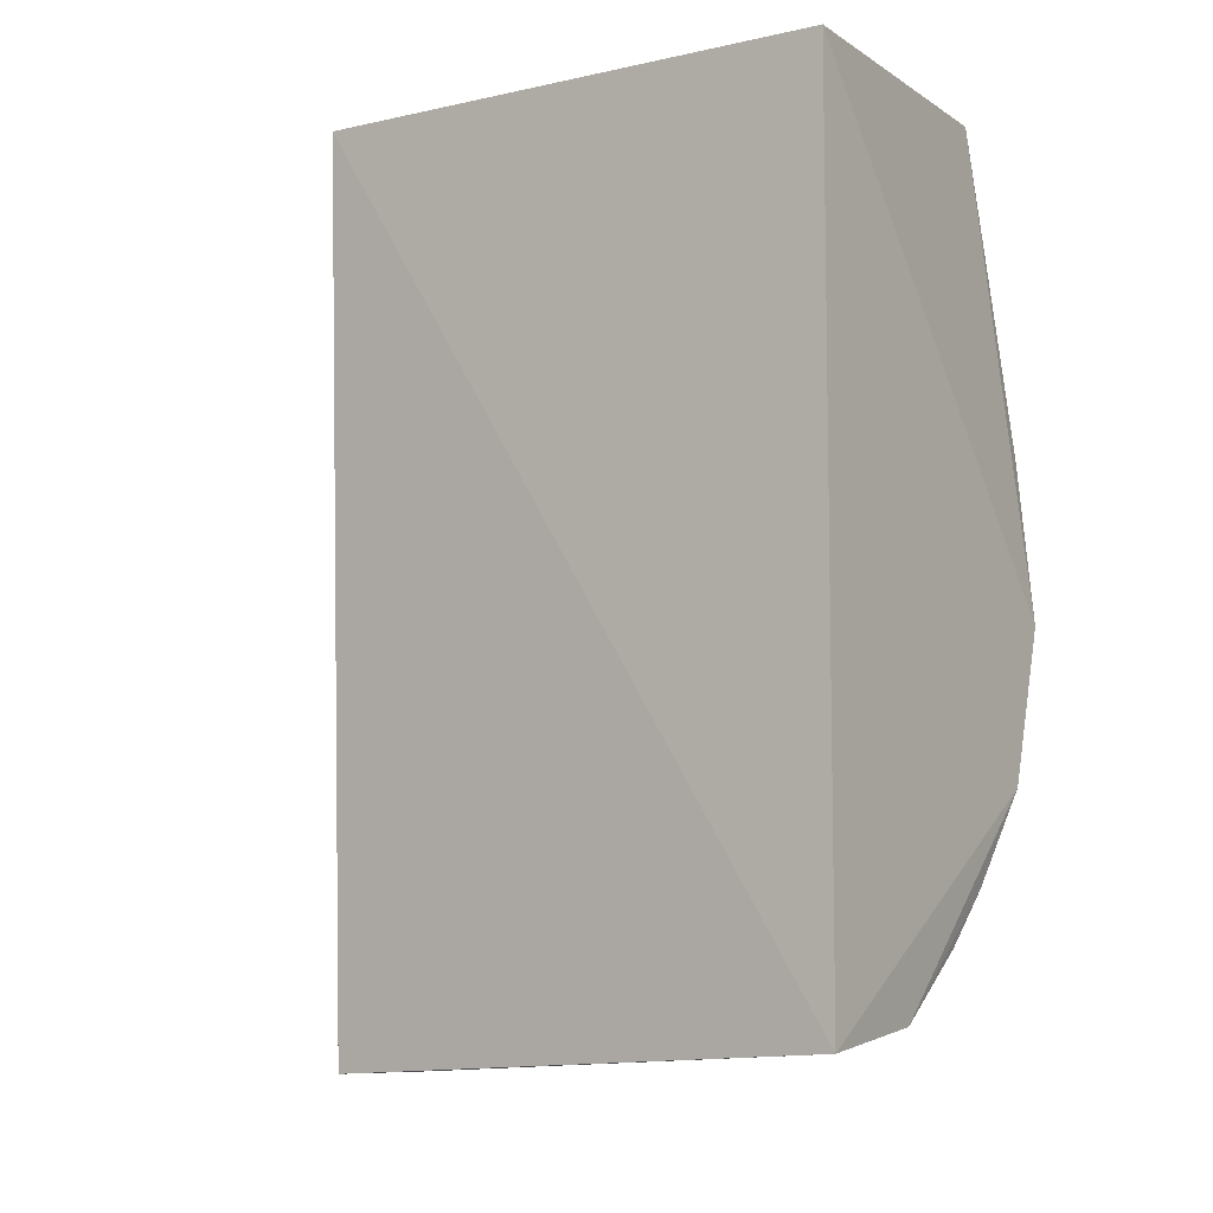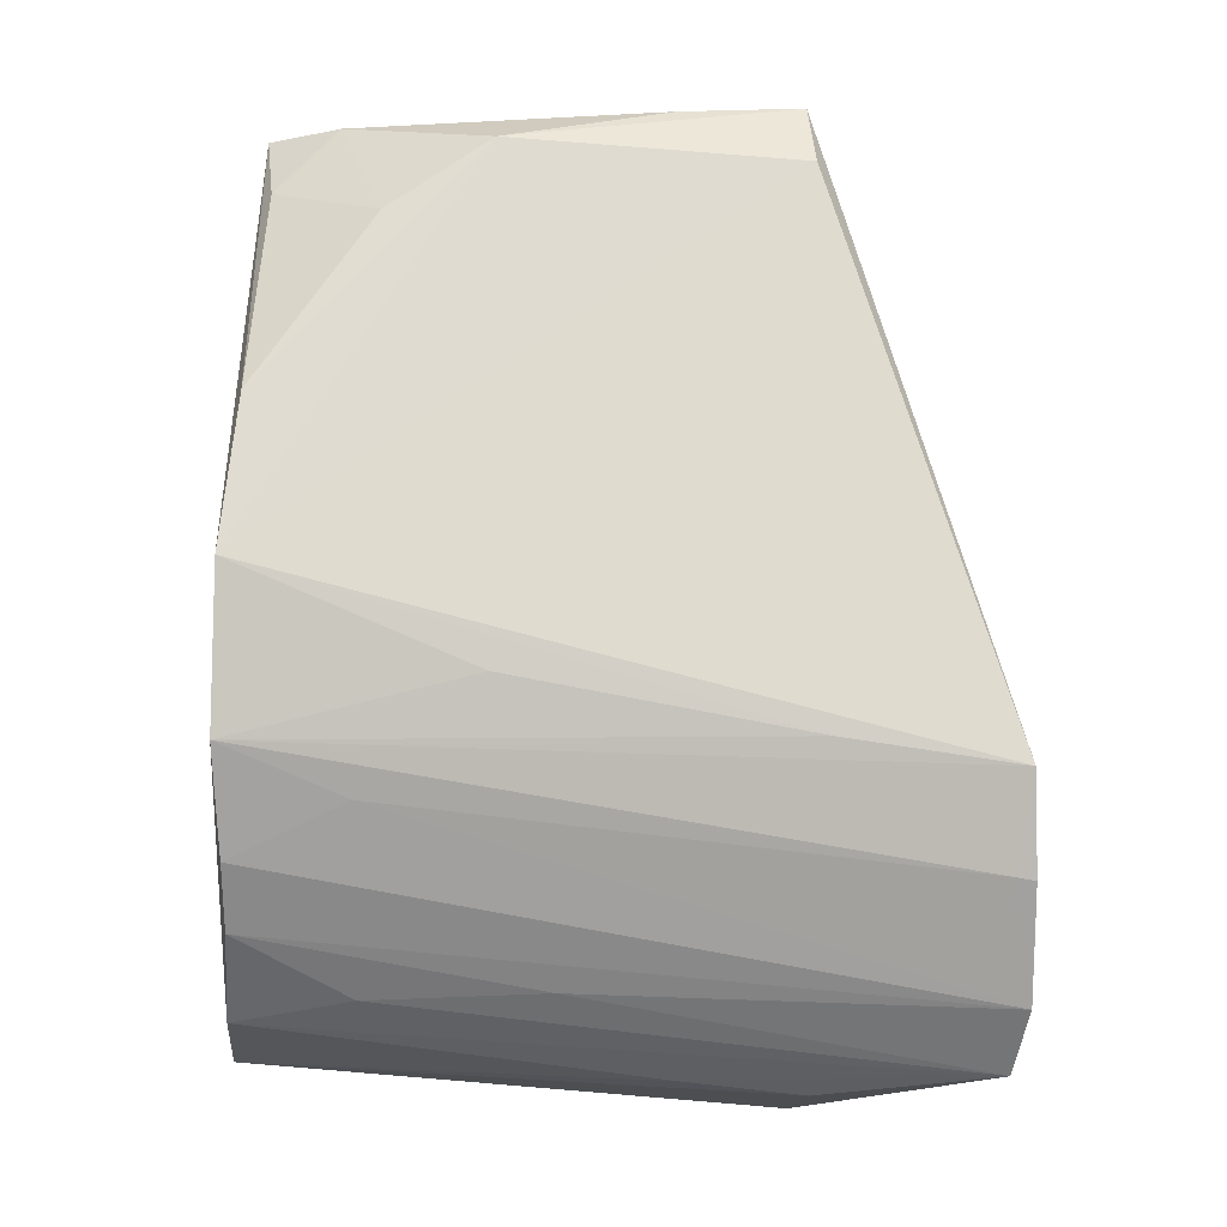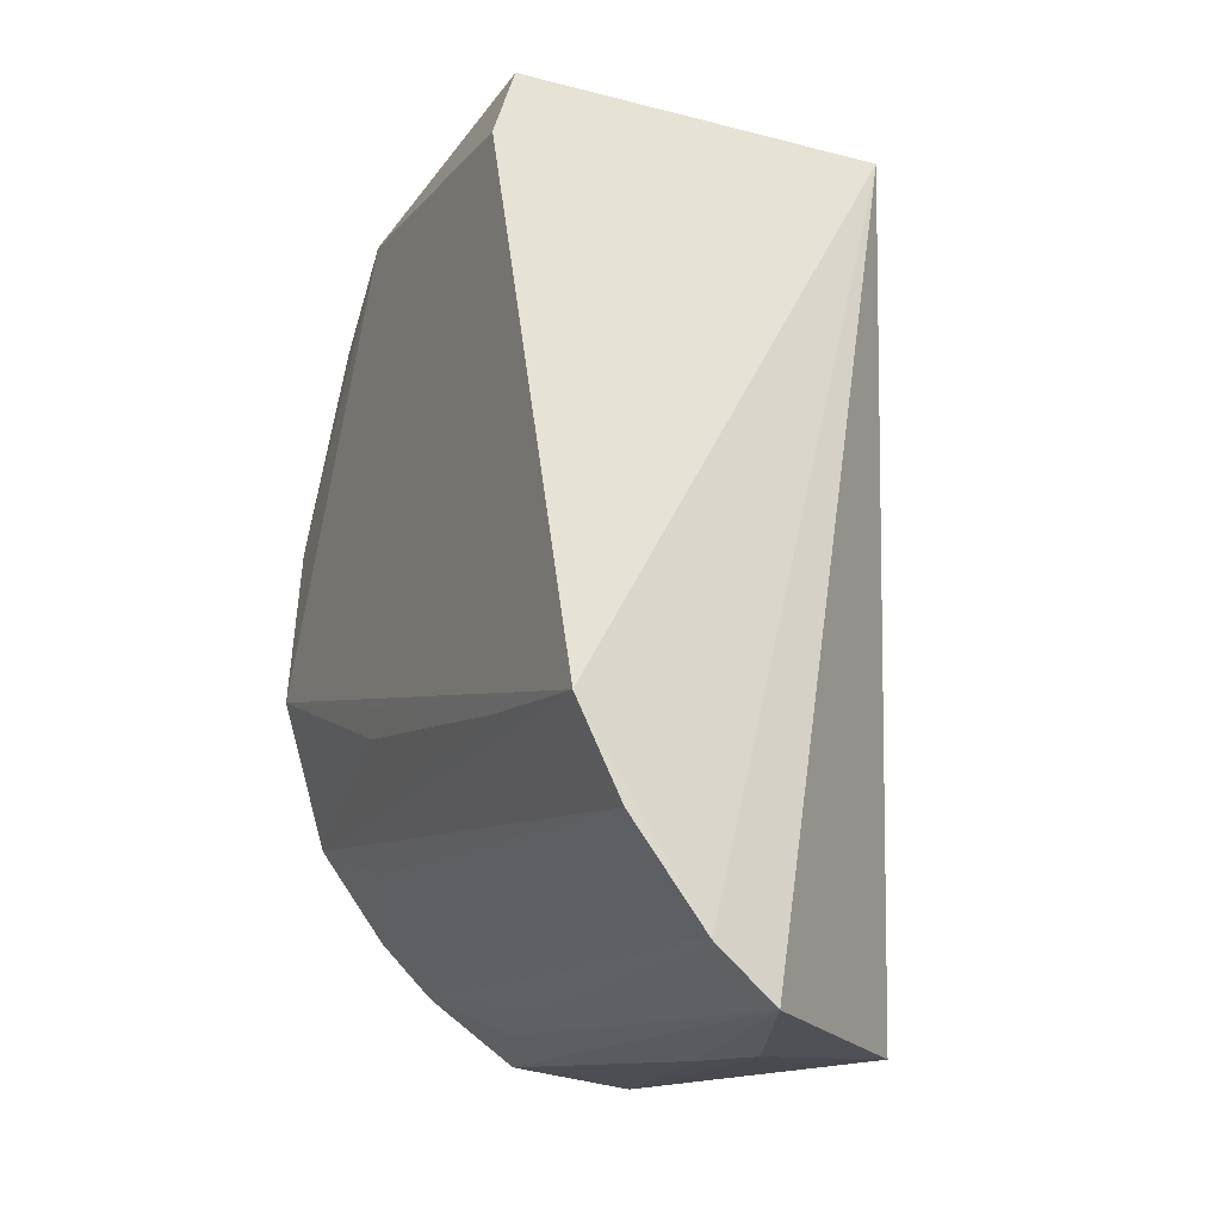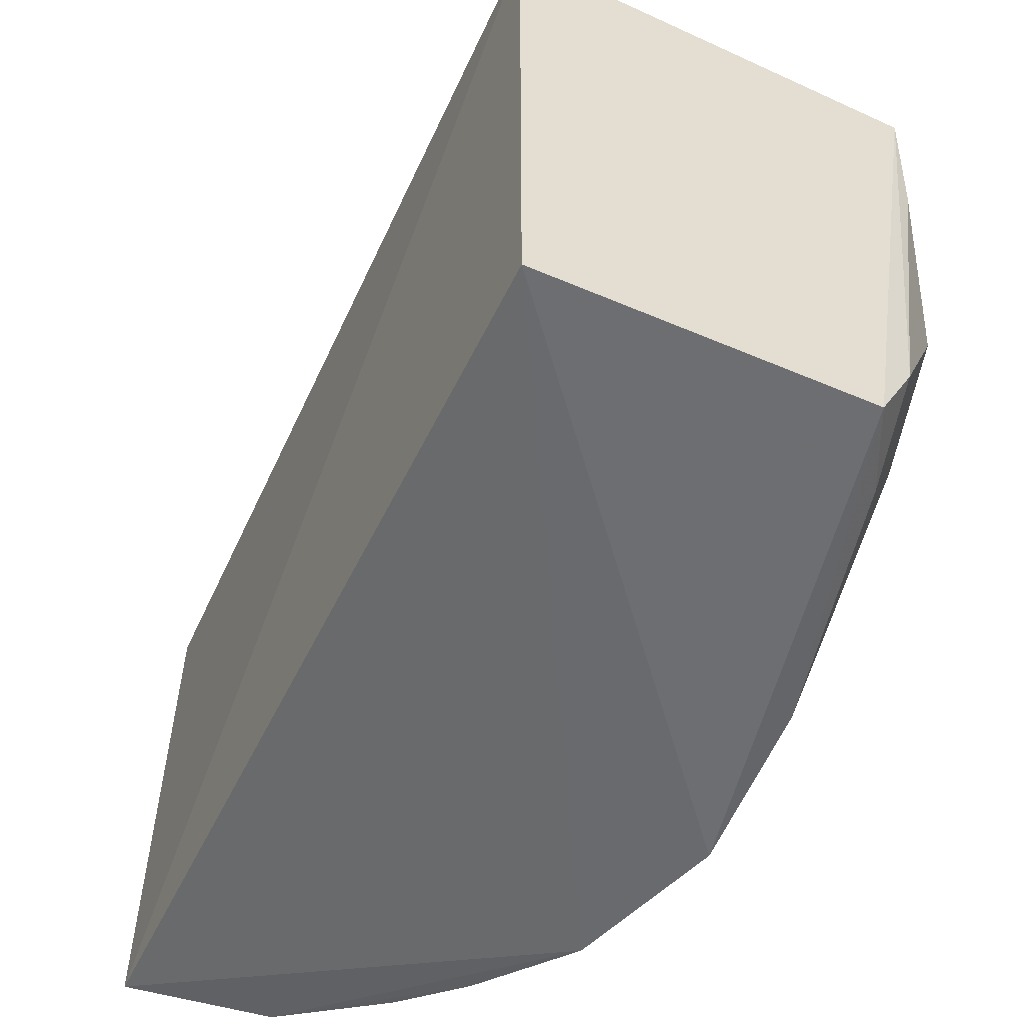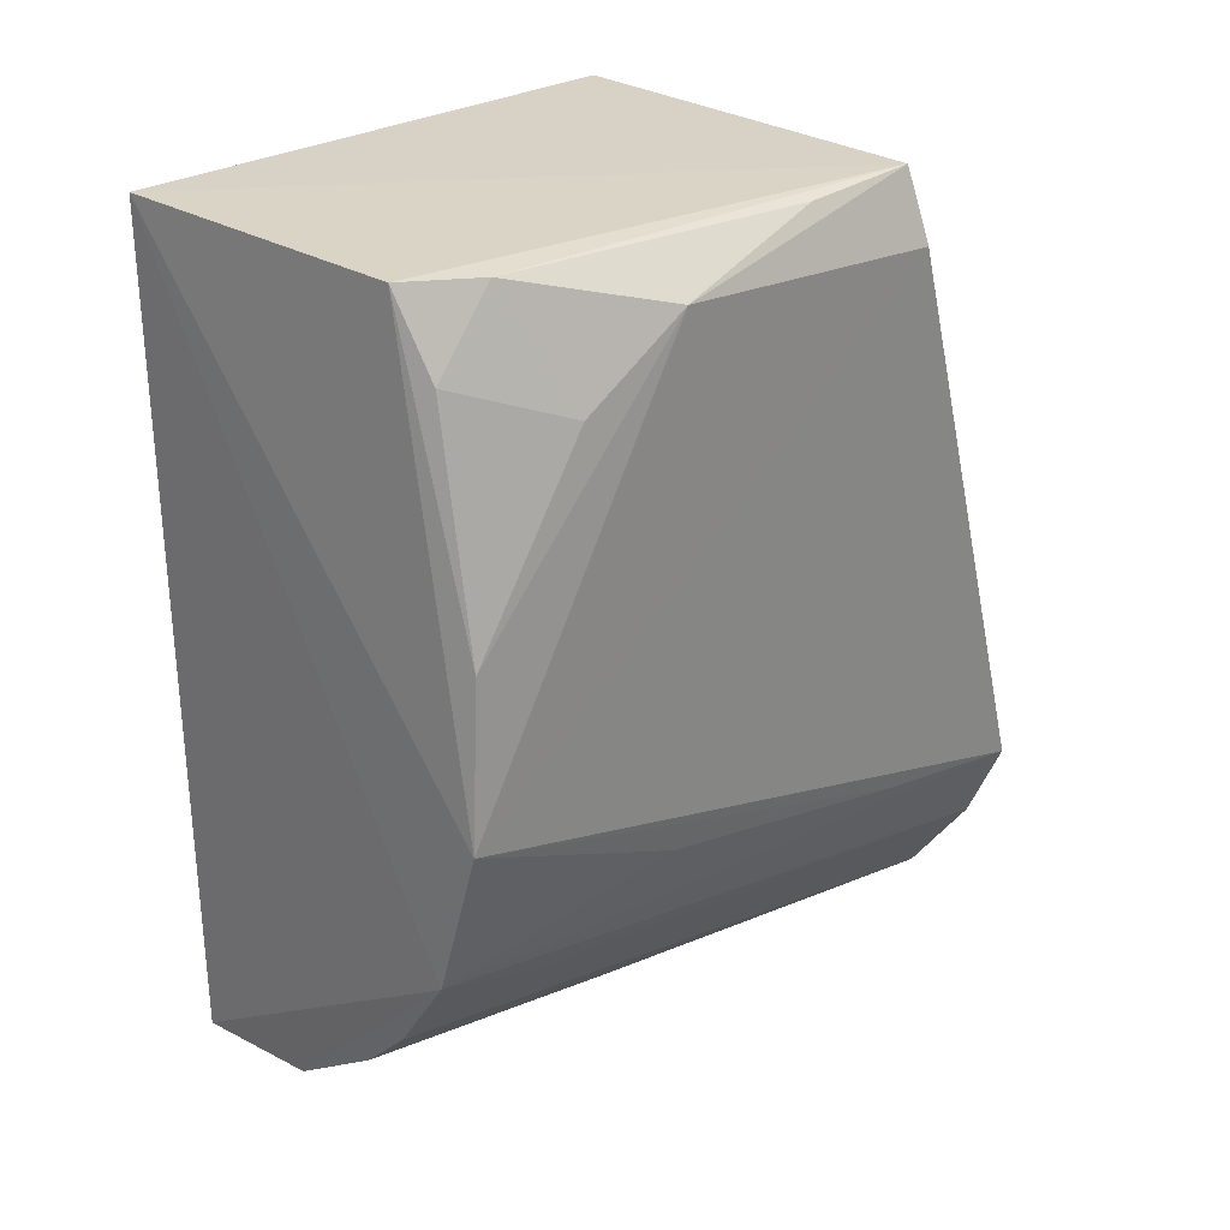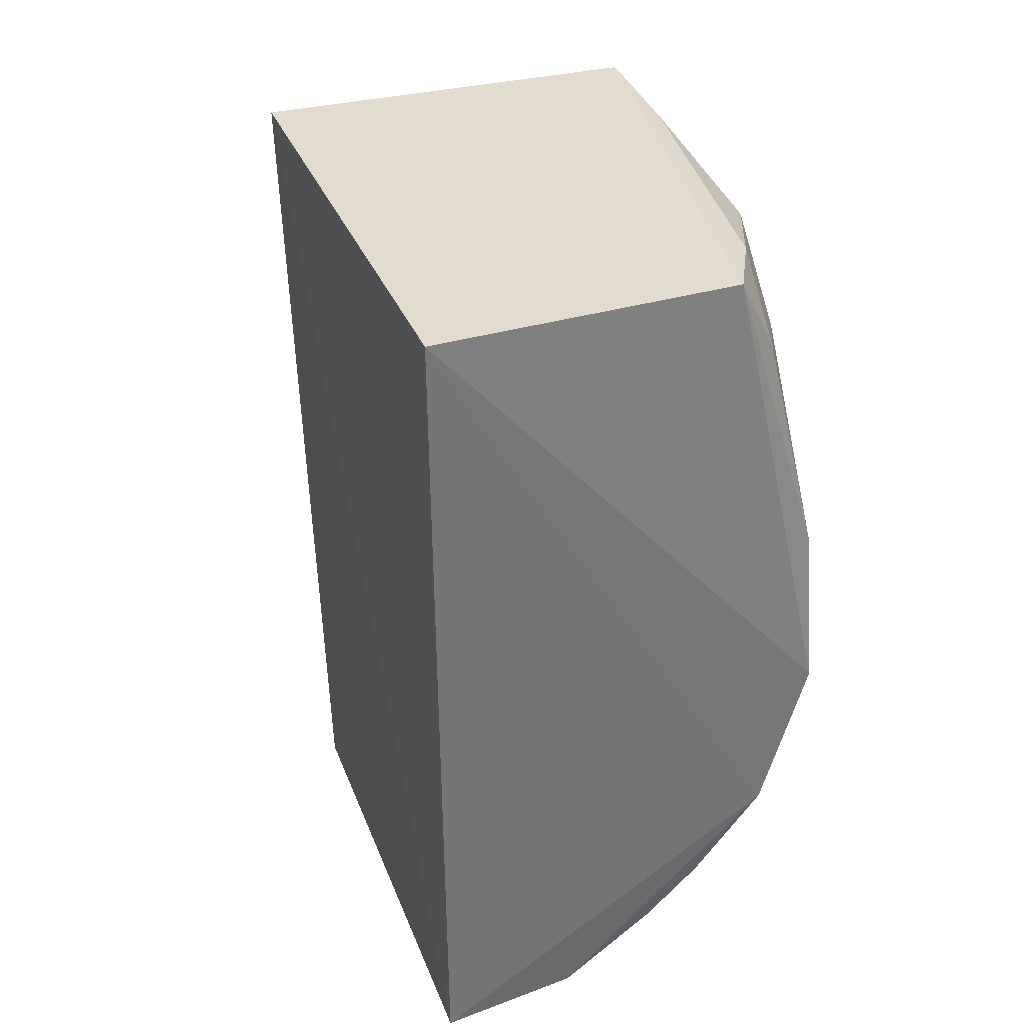
<metadata>
{"format":"obj","ext":"obj","renderer":"f3d","projection":"perspective","resolution":1024,"background":"white","views":[{"elev":-5.8,"azim":124.5,"up":"+Y"},{"elev":-19.5,"azim":-92.6,"up":"+Y"},{"elev":-19.1,"azim":-26.3,"up":"+Y"},{"elev":-53.2,"azim":154.2,"up":"+Z"},{"elev":27.1,"azim":-134.1,"up":"+Y"},{"elev":34.0,"azim":160.3,"up":"+Y"}]}
</metadata>
<code>
v 0.009463 0.07092 0.1906
v 0.007464 0.003897 0.1908
v 0.008788 0.007195 0.1503
v -0.014 0.07047 0.1519
v -0.02187 0.02161 0.204
v 0.009463 0.07092 0.1502
v -0.008365 0.003852 0.204
v -0.0202 0.07069 0.1906
v -0.01795 0.02382 0.1506
v -0.01321 0.007447 0.2047
v -0.002423 0.003344 0.1912
v -0.02152 0.03542 0.1506
v -0.008905 0.01291 0.1512
v -0.01866 0.0148 0.2044
v -0.02178 0.06693 0.1686
v -0.02104 0.02781 0.1687
v -0.01294 0.01686 0.1511
v -0.008971 0.009073 0.1735
v -0.001659 0.008184 0.1508
v -0.01867 0.01503 0.203
v -0.01676 0.07017 0.1573
v -0.02203 0.06539 0.191
v -0.02152 0.02356 0.1911
v -0.002182 0.004321 0.1821
v -0.005906 0.009032 0.16
v -0.01669 0.02023 0.1599
v -0.02017 0.07021 0.1814
v -0.02094 0.04754 0.1517
v -0.01702 0.06462 0.1526
v -0.021 0.06144 0.1607
f 1 2 3
f 6 1 3
f 7 2 1
f 8 5 1
f 8 6 4
f 8 1 6
f 9 6 3
f 10 7 1
f 10 1 5
f 11 3 2
f 11 2 7
f 12 4 6
f 12 6 9
f 14 10 5
f 16 12 9
f 17 13 10
f 18 7 10
f 18 10 13
f 19 9 3
f 19 17 9
f 19 13 17
f 20 14 5
f 20 5 9
f 20 10 14
f 21 8 4
f 22 15 12
f 22 12 5
f 22 5 8
f 22 8 15
f 23 16 9
f 23 9 5
f 23 5 12
f 23 12 16
f 24 19 3
f 24 3 11
f 24 11 7
f 24 7 19
f 25 18 13
f 25 13 19
f 25 19 7
f 25 7 18
f 26 20 9
f 26 9 17
f 26 17 10
f 26 10 20
f 27 21 15
f 27 15 8
f 27 8 21
f 28 4 12
f 28 12 15
f 29 21 4
f 29 4 28
f 30 29 28
f 30 28 15
f 30 15 21
f 30 21 29

</code>
